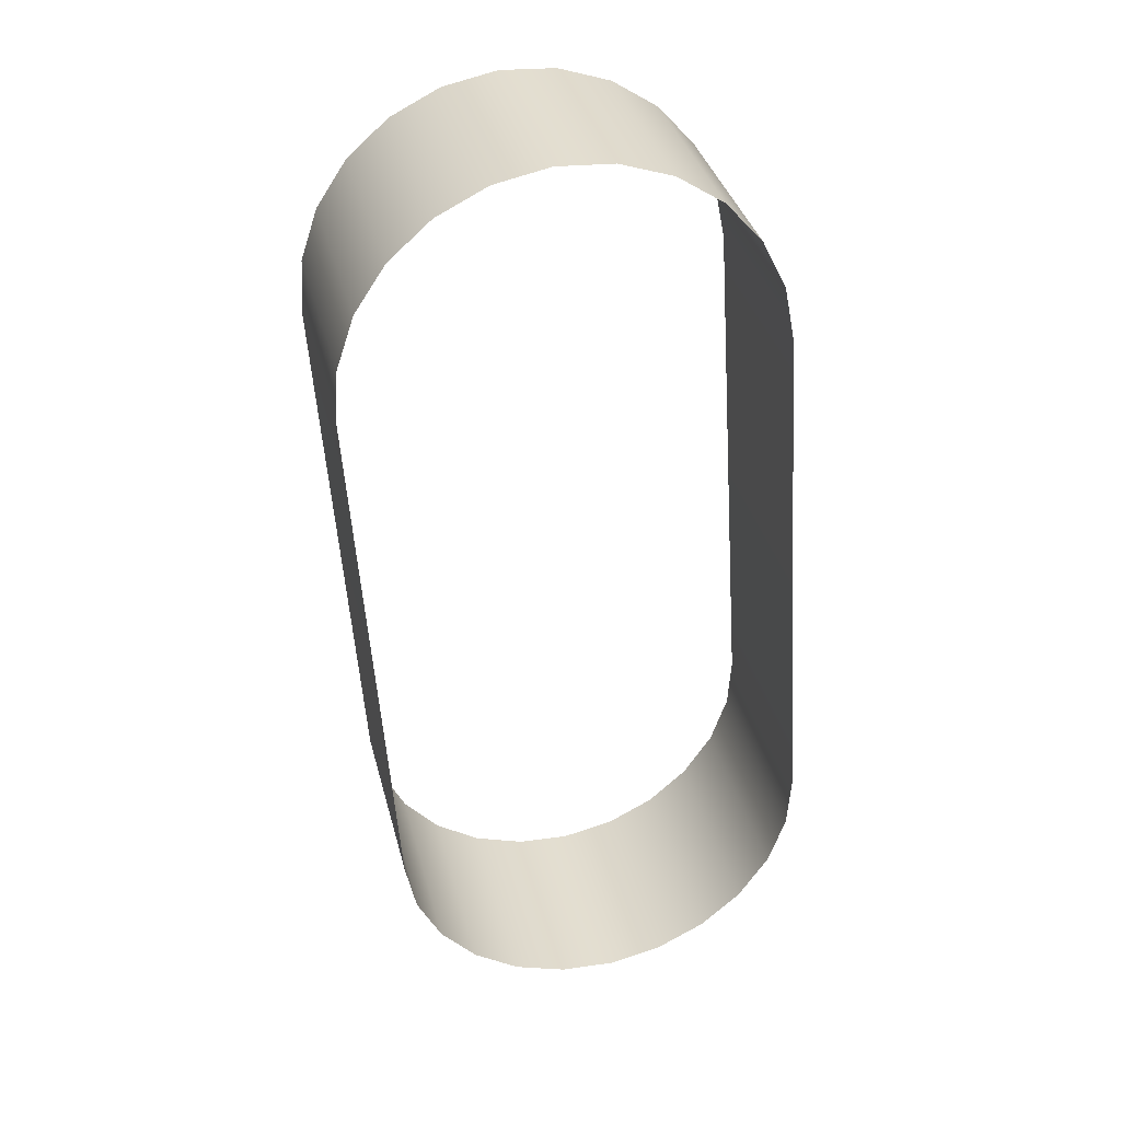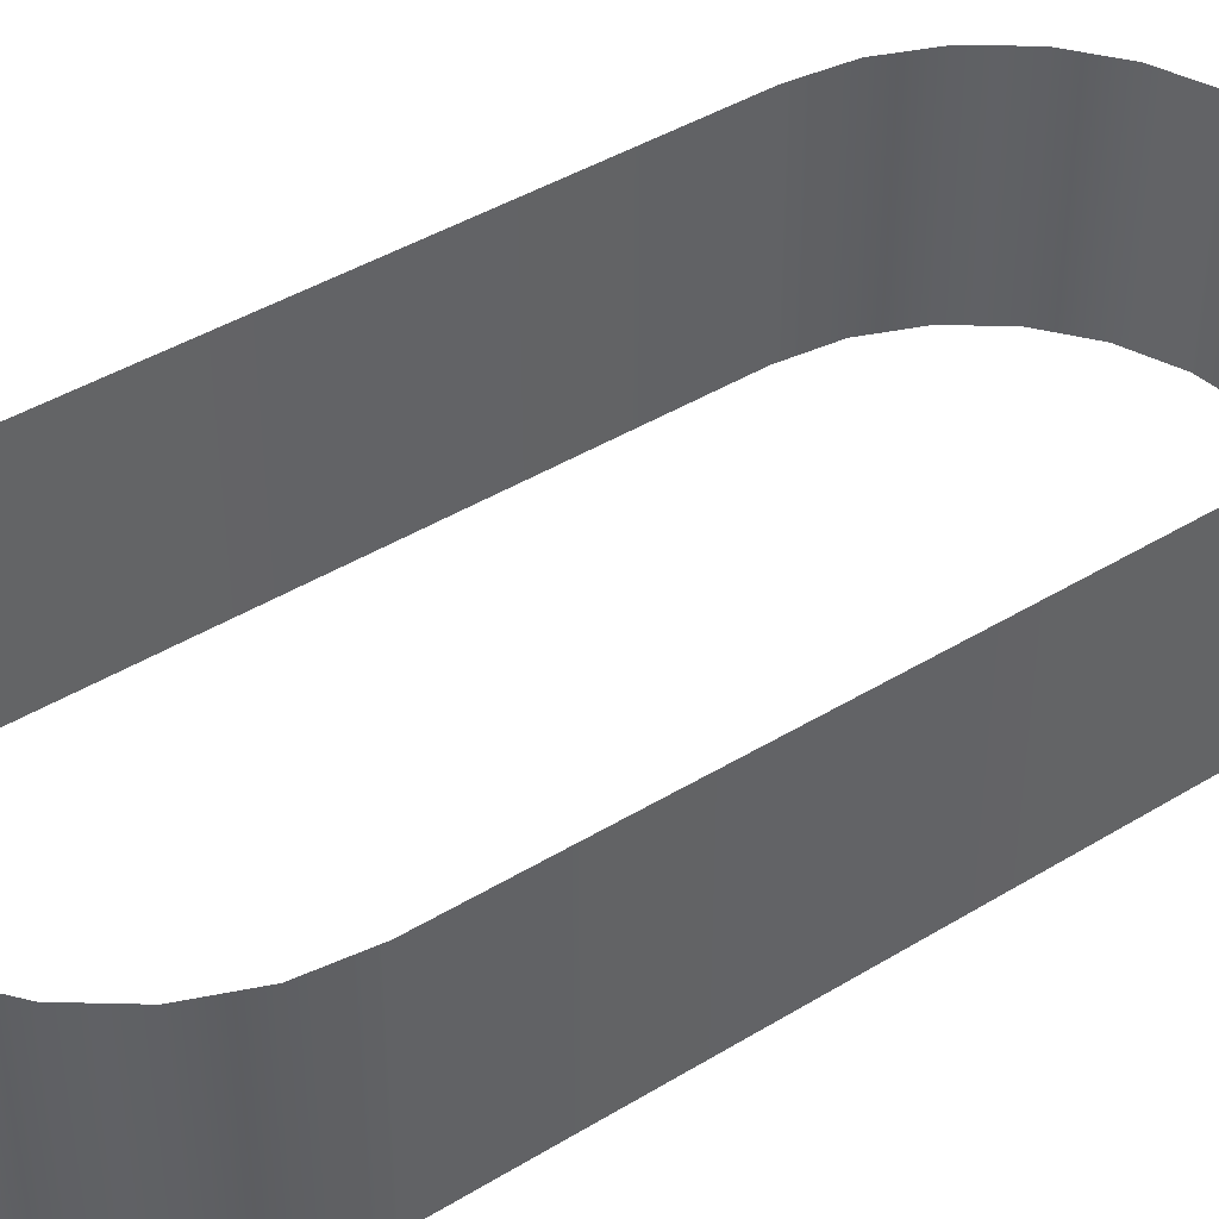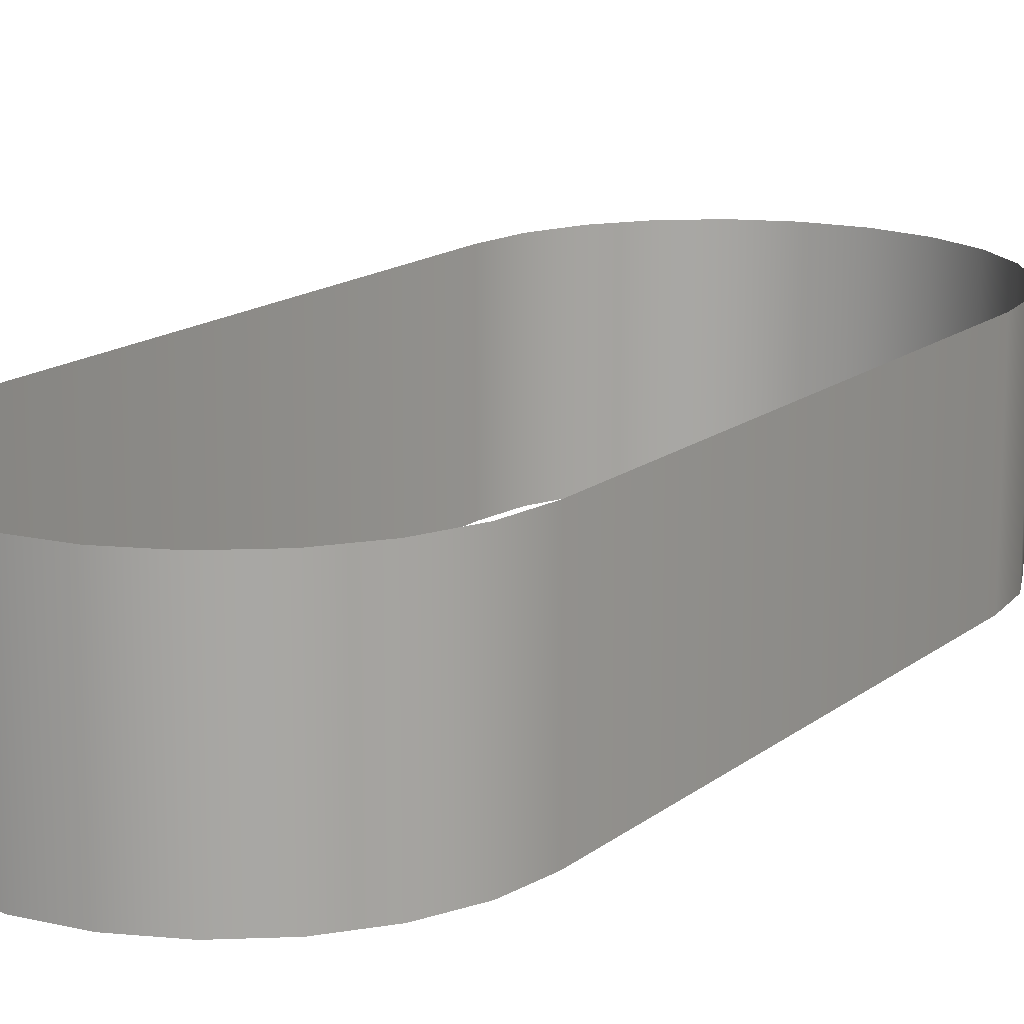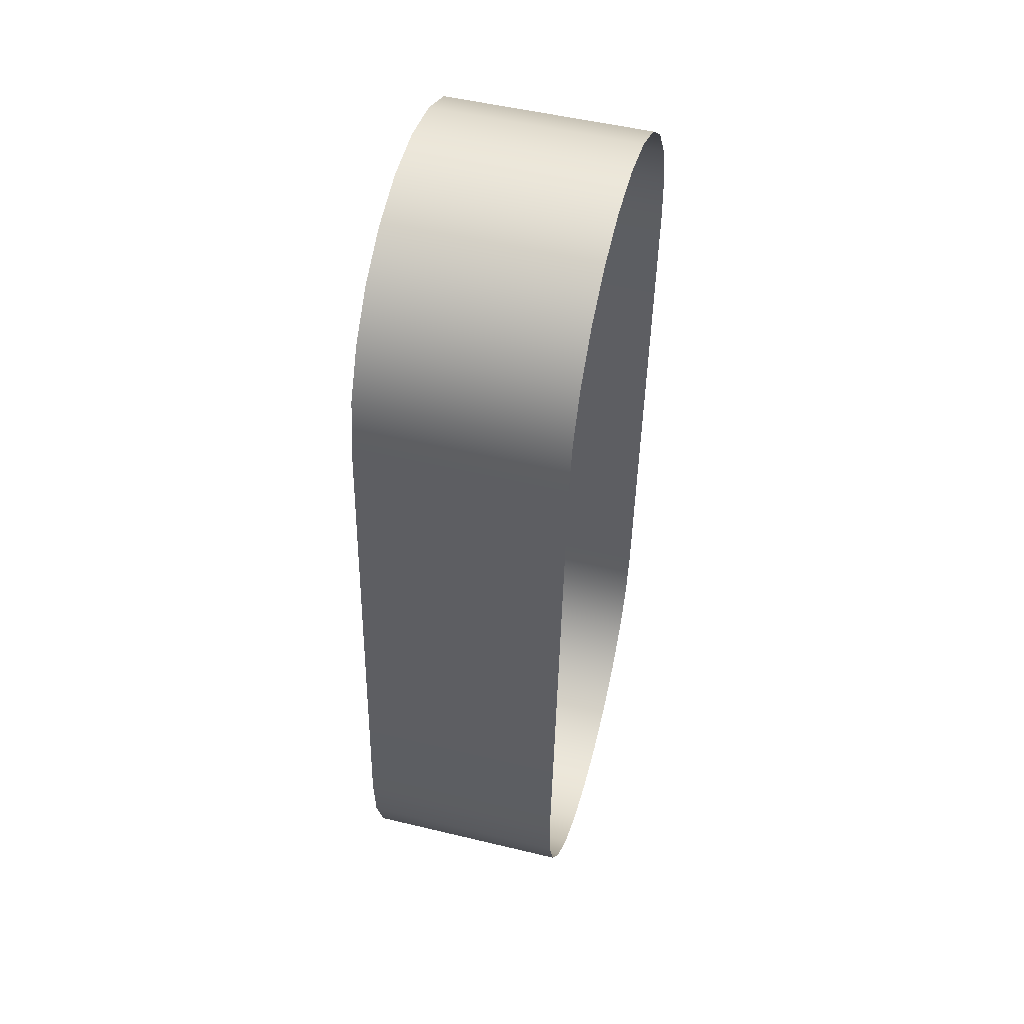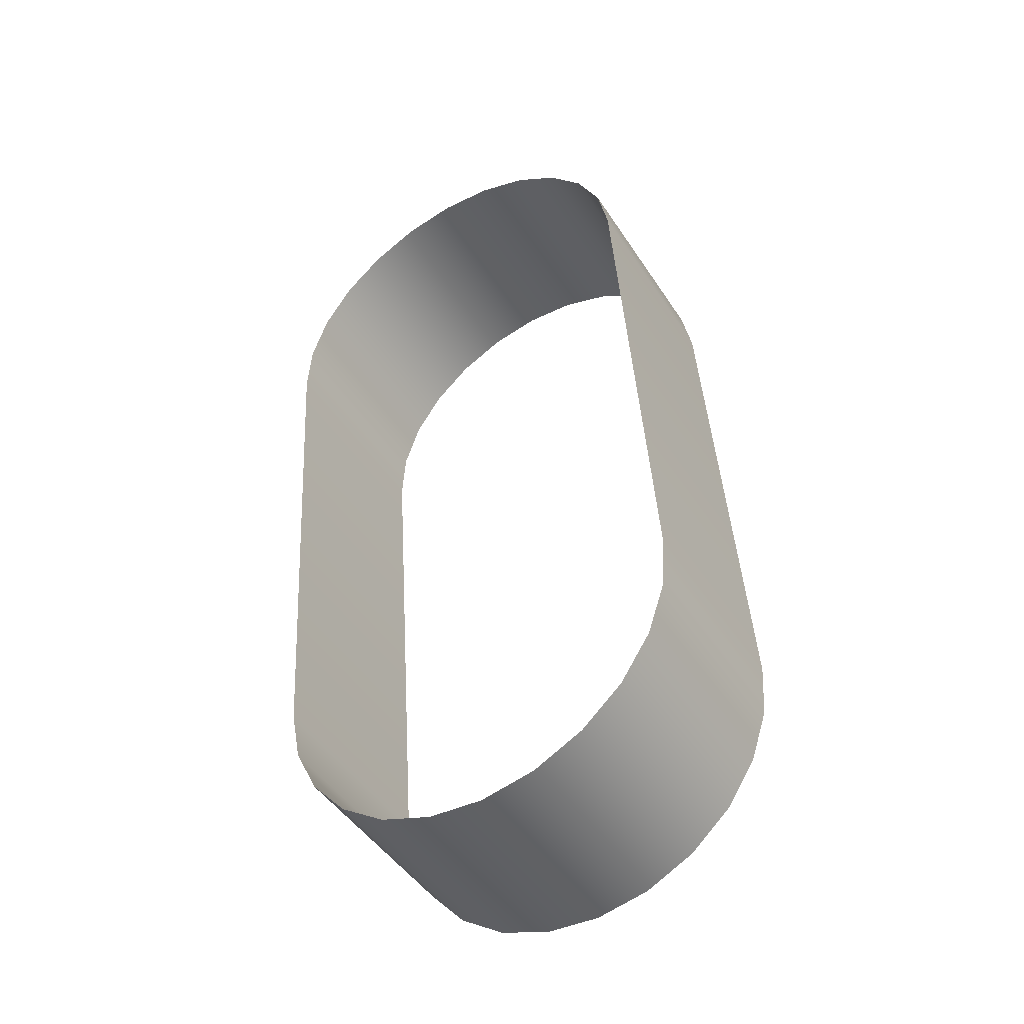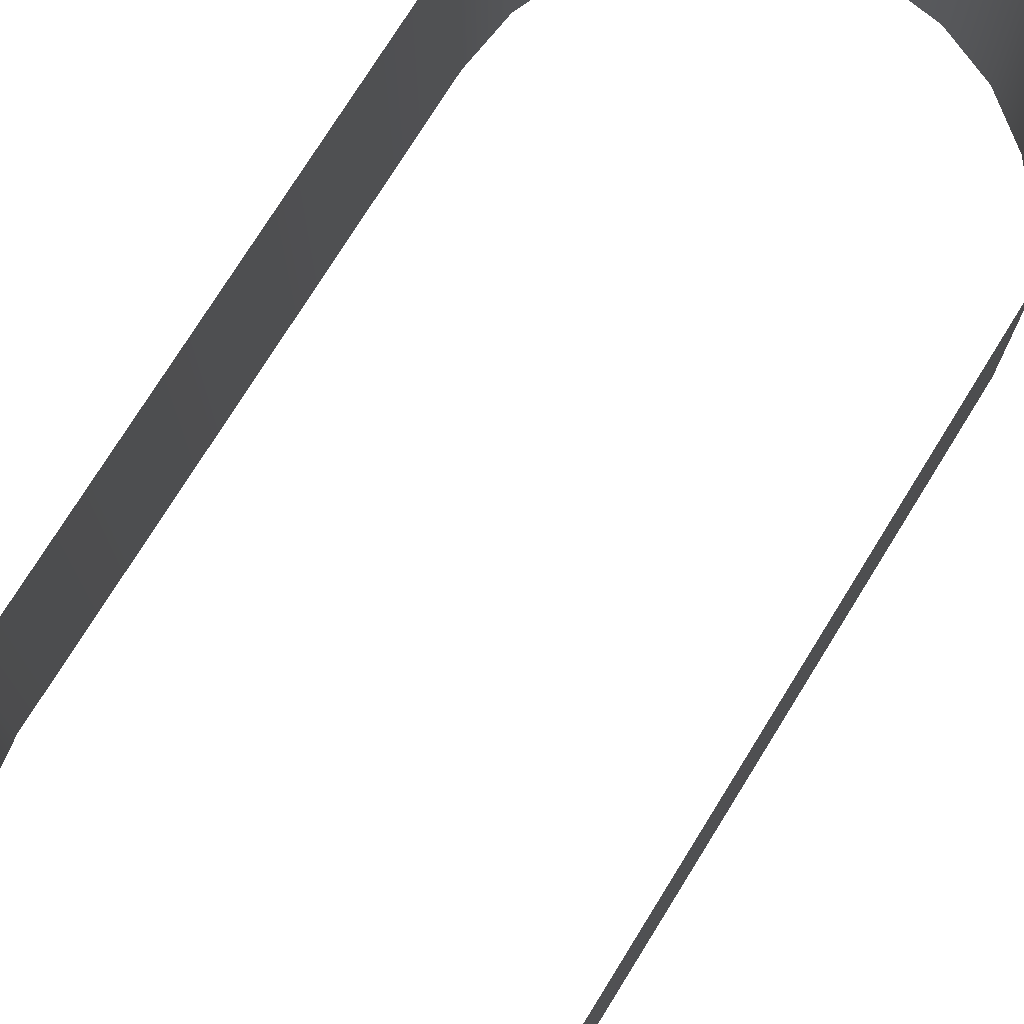
<metadata>
{"format":"obj","ext":"obj","renderer":"f3d","projection":"perspective","resolution":1024,"background":"white","views":[{"elev":35.9,"azim":-14.0,"up":"+Z"},{"elev":43.0,"azim":50.3,"up":"+Y"},{"elev":15.8,"azim":29.4,"up":"+Y"},{"elev":50.7,"azim":104.8,"up":"+Z"},{"elev":-46.7,"azim":31.3,"up":"+Z"},{"elev":75.1,"azim":-152.0,"up":"+Y"}]}
</metadata>
<code>
o 3dw.47c68395a5775e10d9deb3f829cc2475/Model/Component_18_1/Component_18/mesh1/mesh1-geometry/material_9/component_1#mesh1-geometry
v 0.284 0.748 -0.4781
v 0.2812 0.7588 -0.4787
v 0.2812 0.748 -0.4787
v 0.2812 0.7588 -0.4787
v 0.284 0.748 -0.4781
v 0.284 0.7588 -0.4781
v 0.2787 0.7588 -0.48
v 0.2812 0.748 -0.4787
v 0.2812 0.7588 -0.4787
v 0.2868 0.748 -0.4783
v 0.284 0.7588 -0.4781
v 0.284 0.748 -0.4781
v 0.2812 0.748 -0.4787
v 0.2787 0.7588 -0.48
v 0.2787 0.748 -0.48
v 0.284 0.7588 -0.4781
v 0.2868 0.748 -0.4783
v 0.2868 0.7588 -0.4783
v 0.2765 0.7588 -0.4818
v 0.2787 0.748 -0.48
v 0.2787 0.7588 -0.48
v 0.2895 0.748 -0.4792
v 0.2868 0.7588 -0.4783
v 0.2868 0.748 -0.4783
v 0.2787 0.748 -0.48
v 0.2765 0.7588 -0.4818
v 0.2765 0.748 -0.4818
v 0.2868 0.7588 -0.4783
v 0.2895 0.748 -0.4792
v 0.2895 0.7588 -0.4792
v 0.2895 0.7588 -0.4792
v 0.2919 0.748 -0.4808
v 0.2919 0.7588 -0.4808
v 0.2765 0.7588 -0.4818
v 0.275 0.748 -0.4842
v 0.2765 0.748 -0.4818
v 0.2919 0.748 -0.4808
v 0.2895 0.7588 -0.4792
v 0.2895 0.748 -0.4792
v 0.2919 0.748 -0.4808
v 0.2938 0.7588 -0.4829
v 0.2919 0.7588 -0.4808
v 0.275 0.748 -0.4842
v 0.2765 0.7588 -0.4818
v 0.275 0.7588 -0.4842
v 0.2938 0.7588 -0.4829
v 0.2919 0.748 -0.4808
v 0.2938 0.748 -0.4829
v 0.275 0.7588 -0.4842
v 0.2741 0.748 -0.4869
v 0.275 0.748 -0.4842
v 0.2938 0.748 -0.4829
v 0.295 0.7588 -0.4855
v 0.2938 0.7588 -0.4829
v 0.2741 0.748 -0.4869
v 0.275 0.7588 -0.4842
v 0.2741 0.7588 -0.4869
v 0.295 0.7588 -0.4855
v 0.2938 0.748 -0.4829
v 0.295 0.748 -0.4855
v 0.2741 0.7588 -0.4869
v 0.2739 0.748 -0.4897
v 0.2741 0.748 -0.4869
v 0.295 0.748 -0.4855
v 0.2956 0.7588 -0.4883
v 0.295 0.7588 -0.4855
v 0.2739 0.748 -0.4897
v 0.2741 0.7588 -0.4869
v 0.2739 0.7588 -0.4897
v 0.2956 0.7588 -0.4883
v 0.295 0.748 -0.4855
v 0.2956 0.748 -0.4883
v 0.2739 0.7588 -0.4897
v 0.2758 0.748 -0.518
v 0.2739 0.748 -0.4897
v 0.2956 0.748 -0.4883
v 0.2975 0.7588 -0.5165
v 0.2956 0.7588 -0.4883
v 0.2901 0.7588 -0.5275
v 0.2873 0.748 -0.5281
v 0.2873 0.7588 -0.5281
v 0.2873 0.7588 -0.5281
v 0.2845 0.748 -0.5279
v 0.2845 0.7588 -0.5279
v 0.2758 0.748 -0.518
v 0.2739 0.7588 -0.4897
v 0.2758 0.7588 -0.518
v 0.2975 0.7588 -0.5165
v 0.2956 0.748 -0.4883
v 0.2975 0.748 -0.5165
v 0.2873 0.748 -0.5281
v 0.2901 0.7588 -0.5275
v 0.2901 0.748 -0.5275
v 0.2845 0.748 -0.5279
v 0.2873 0.7588 -0.5281
v 0.2873 0.748 -0.5281
v 0.2818 0.748 -0.527
v 0.2845 0.7588 -0.5279
v 0.2845 0.748 -0.5279
v 0.2845 0.7588 -0.5279
v 0.2818 0.748 -0.527
v 0.2818 0.7588 -0.527
v 0.2758 0.7588 -0.518
v 0.2763 0.748 -0.5207
v 0.2758 0.748 -0.518
v 0.2975 0.748 -0.5165
v 0.2973 0.7588 -0.5193
v 0.2975 0.7588 -0.5165
v 0.2927 0.7588 -0.5263
v 0.2901 0.748 -0.5275
v 0.2901 0.7588 -0.5275
v 0.2794 0.748 -0.5254
v 0.2818 0.7588 -0.527
v 0.2818 0.748 -0.527
v 0.2763 0.748 -0.5207
v 0.2758 0.7588 -0.518
v 0.2763 0.7588 -0.5207
v 0.2973 0.7588 -0.5193
v 0.2975 0.748 -0.5165
v 0.2973 0.748 -0.5193
v 0.2901 0.748 -0.5275
v 0.2927 0.7588 -0.5263
v 0.2927 0.748 -0.5263
v 0.2927 0.748 -0.5263
v 0.2948 0.7588 -0.5244
v 0.2948 0.748 -0.5244
v 0.2948 0.7588 -0.5244
v 0.2927 0.748 -0.5263
v 0.2927 0.7588 -0.5263
v 0.2818 0.7588 -0.527
v 0.2794 0.748 -0.5254
v 0.2794 0.7588 -0.5254
v 0.2763 0.7588 -0.5207
v 0.2776 0.748 -0.5233
v 0.2763 0.748 -0.5207
v 0.2973 0.748 -0.5193
v 0.2964 0.7588 -0.522
v 0.2973 0.7588 -0.5193
v 0.2948 0.7588 -0.5244
v 0.2964 0.748 -0.522
v 0.2948 0.748 -0.5244
v 0.2794 0.748 -0.5254
v 0.2776 0.7588 -0.5233
v 0.2794 0.7588 -0.5254
v 0.2776 0.748 -0.5233
v 0.2763 0.7588 -0.5207
v 0.2776 0.7588 -0.5233
v 0.2964 0.7588 -0.522
v 0.2973 0.748 -0.5193
v 0.2964 0.748 -0.522
v 0.2964 0.748 -0.522
v 0.2948 0.7588 -0.5244
v 0.2964 0.7588 -0.522
v 0.2776 0.7588 -0.5233
v 0.2794 0.748 -0.5254
v 0.2776 0.748 -0.5233
v 0.2812 0.748 -0.4787
v 0.2812 0.7588 -0.4787
v 0.284 0.748 -0.4781
v 0.284 0.7588 -0.4781
v 0.284 0.748 -0.4781
v 0.2812 0.7588 -0.4787
v 0.2812 0.7588 -0.4787
v 0.2812 0.748 -0.4787
v 0.2787 0.7588 -0.48
v 0.284 0.748 -0.4781
v 0.284 0.7588 -0.4781
v 0.2868 0.748 -0.4783
v 0.2787 0.748 -0.48
v 0.2787 0.7588 -0.48
v 0.2812 0.748 -0.4787
v 0.2868 0.7588 -0.4783
v 0.2868 0.748 -0.4783
v 0.284 0.7588 -0.4781
v 0.2787 0.7588 -0.48
v 0.2787 0.748 -0.48
v 0.2765 0.7588 -0.4818
v 0.2868 0.748 -0.4783
v 0.2868 0.7588 -0.4783
v 0.2895 0.748 -0.4792
v 0.2765 0.748 -0.4818
v 0.2765 0.7588 -0.4818
v 0.2787 0.748 -0.48
v 0.2895 0.7588 -0.4792
v 0.2895 0.748 -0.4792
v 0.2868 0.7588 -0.4783
v 0.2919 0.7588 -0.4808
v 0.2919 0.748 -0.4808
v 0.2895 0.7588 -0.4792
v 0.2765 0.748 -0.4818
v 0.275 0.748 -0.4842
v 0.2765 0.7588 -0.4818
v 0.2895 0.748 -0.4792
v 0.2895 0.7588 -0.4792
v 0.2919 0.748 -0.4808
v 0.2919 0.7588 -0.4808
v 0.2938 0.7588 -0.4829
v 0.2919 0.748 -0.4808
v 0.275 0.7588 -0.4842
v 0.2765 0.7588 -0.4818
v 0.275 0.748 -0.4842
v 0.2938 0.748 -0.4829
v 0.2919 0.748 -0.4808
v 0.2938 0.7588 -0.4829
v 0.275 0.748 -0.4842
v 0.2741 0.748 -0.4869
v 0.275 0.7588 -0.4842
v 0.2938 0.7588 -0.4829
v 0.295 0.7588 -0.4855
v 0.2938 0.748 -0.4829
v 0.2741 0.7588 -0.4869
v 0.275 0.7588 -0.4842
v 0.2741 0.748 -0.4869
v 0.295 0.748 -0.4855
v 0.2938 0.748 -0.4829
v 0.295 0.7588 -0.4855
v 0.2741 0.748 -0.4869
v 0.2739 0.748 -0.4897
v 0.2741 0.7588 -0.4869
v 0.295 0.7588 -0.4855
v 0.2956 0.7588 -0.4883
v 0.295 0.748 -0.4855
v 0.2739 0.7588 -0.4897
v 0.2741 0.7588 -0.4869
v 0.2739 0.748 -0.4897
v 0.2956 0.748 -0.4883
v 0.295 0.748 -0.4855
v 0.2956 0.7588 -0.4883
v 0.2739 0.748 -0.4897
v 0.2758 0.748 -0.518
v 0.2739 0.7588 -0.4897
v 0.2956 0.7588 -0.4883
v 0.2975 0.7588 -0.5165
v 0.2956 0.748 -0.4883
v 0.2873 0.7588 -0.5281
v 0.2873 0.748 -0.5281
v 0.2901 0.7588 -0.5275
v 0.2845 0.7588 -0.5279
v 0.2845 0.748 -0.5279
v 0.2873 0.7588 -0.5281
v 0.2758 0.7588 -0.518
v 0.2739 0.7588 -0.4897
v 0.2758 0.748 -0.518
v 0.2975 0.748 -0.5165
v 0.2956 0.748 -0.4883
v 0.2975 0.7588 -0.5165
v 0.2901 0.748 -0.5275
v 0.2901 0.7588 -0.5275
v 0.2873 0.748 -0.5281
v 0.2873 0.748 -0.5281
v 0.2873 0.7588 -0.5281
v 0.2845 0.748 -0.5279
v 0.2845 0.748 -0.5279
v 0.2845 0.7588 -0.5279
v 0.2818 0.748 -0.527
v 0.2818 0.7588 -0.527
v 0.2818 0.748 -0.527
v 0.2845 0.7588 -0.5279
v 0.2758 0.748 -0.518
v 0.2763 0.748 -0.5207
v 0.2758 0.7588 -0.518
v 0.2975 0.7588 -0.5165
v 0.2973 0.7588 -0.5193
v 0.2975 0.748 -0.5165
v 0.2901 0.7588 -0.5275
v 0.2901 0.748 -0.5275
v 0.2927 0.7588 -0.5263
v 0.2818 0.748 -0.527
v 0.2818 0.7588 -0.527
v 0.2794 0.748 -0.5254
v 0.2763 0.7588 -0.5207
v 0.2758 0.7588 -0.518
v 0.2763 0.748 -0.5207
v 0.2973 0.748 -0.5193
v 0.2975 0.748 -0.5165
v 0.2973 0.7588 -0.5193
v 0.2927 0.748 -0.5263
v 0.2927 0.7588 -0.5263
v 0.2901 0.748 -0.5275
v 0.2948 0.748 -0.5244
v 0.2948 0.7588 -0.5244
v 0.2927 0.748 -0.5263
v 0.2927 0.7588 -0.5263
v 0.2927 0.748 -0.5263
v 0.2948 0.7588 -0.5244
v 0.2794 0.7588 -0.5254
v 0.2794 0.748 -0.5254
v 0.2818 0.7588 -0.527
v 0.2763 0.748 -0.5207
v 0.2776 0.748 -0.5233
v 0.2763 0.7588 -0.5207
v 0.2973 0.7588 -0.5193
v 0.2964 0.7588 -0.522
v 0.2973 0.748 -0.5193
v 0.2948 0.748 -0.5244
v 0.2964 0.748 -0.522
v 0.2948 0.7588 -0.5244
v 0.2794 0.7588 -0.5254
v 0.2776 0.7588 -0.5233
v 0.2794 0.748 -0.5254
v 0.2776 0.7588 -0.5233
v 0.2763 0.7588 -0.5207
v 0.2776 0.748 -0.5233
v 0.2964 0.748 -0.522
v 0.2973 0.748 -0.5193
v 0.2964 0.7588 -0.522
v 0.2964 0.7588 -0.522
v 0.2948 0.7588 -0.5244
v 0.2964 0.748 -0.522
v 0.2776 0.748 -0.5233
v 0.2794 0.748 -0.5254
v 0.2776 0.7588 -0.5233
f 1 2 3
f 4 5 6
f 7 8 9
f 10 11 12
f 13 14 15
f 16 17 18
f 19 20 21
f 22 23 24
f 25 26 27
f 28 29 30
f 31 32 33
f 34 35 36
f 37 38 39
f 40 41 42
f 43 44 45
f 46 47 48
f 49 50 51
f 52 53 54
f 55 56 57
f 58 59 60
f 61 62 63
f 64 65 66
f 67 68 69
f 70 71 72
f 73 74 75
f 76 77 78
f 79 80 81
f 82 83 84
f 85 86 87
f 88 89 90
f 91 92 93
f 94 95 96
f 97 98 99
f 100 101 102
f 103 104 105
f 106 107 108
f 109 110 111
f 112 113 114
f 115 116 117
f 118 119 120
f 121 122 123
f 124 125 126
f 127 128 129
f 130 131 132
f 133 134 135
f 136 137 138
f 139 140 141
f 142 143 144
f 145 146 147
f 148 149 150
f 151 152 153
f 154 155 156
f 157 158 159
f 160 161 162
f 163 164 165
f 166 167 168
f 169 170 171
f 172 173 174
f 175 176 177
f 178 179 180
f 181 182 183
f 184 185 186
f 187 188 189
f 190 191 192
f 193 194 195
f 196 197 198
f 199 200 201
f 202 203 204
f 205 206 207
f 208 209 210
f 211 212 213
f 214 215 216
f 217 218 219
f 220 221 222
f 223 224 225
f 226 227 228
f 229 230 231
f 232 233 234
f 235 236 237
f 238 239 240
f 241 242 243
f 244 245 246
f 247 248 249
f 250 251 252
f 253 254 255
f 256 257 258
f 259 260 261
f 262 263 264
f 265 266 267
f 268 269 270
f 271 272 273
f 274 275 276
f 277 278 279
f 280 281 282
f 283 284 285
f 286 287 288
f 289 290 291
f 292 293 294
f 295 296 297
f 298 299 300
f 301 302 303
f 304 305 306
f 307 308 309
f 310 311 312

</code>
